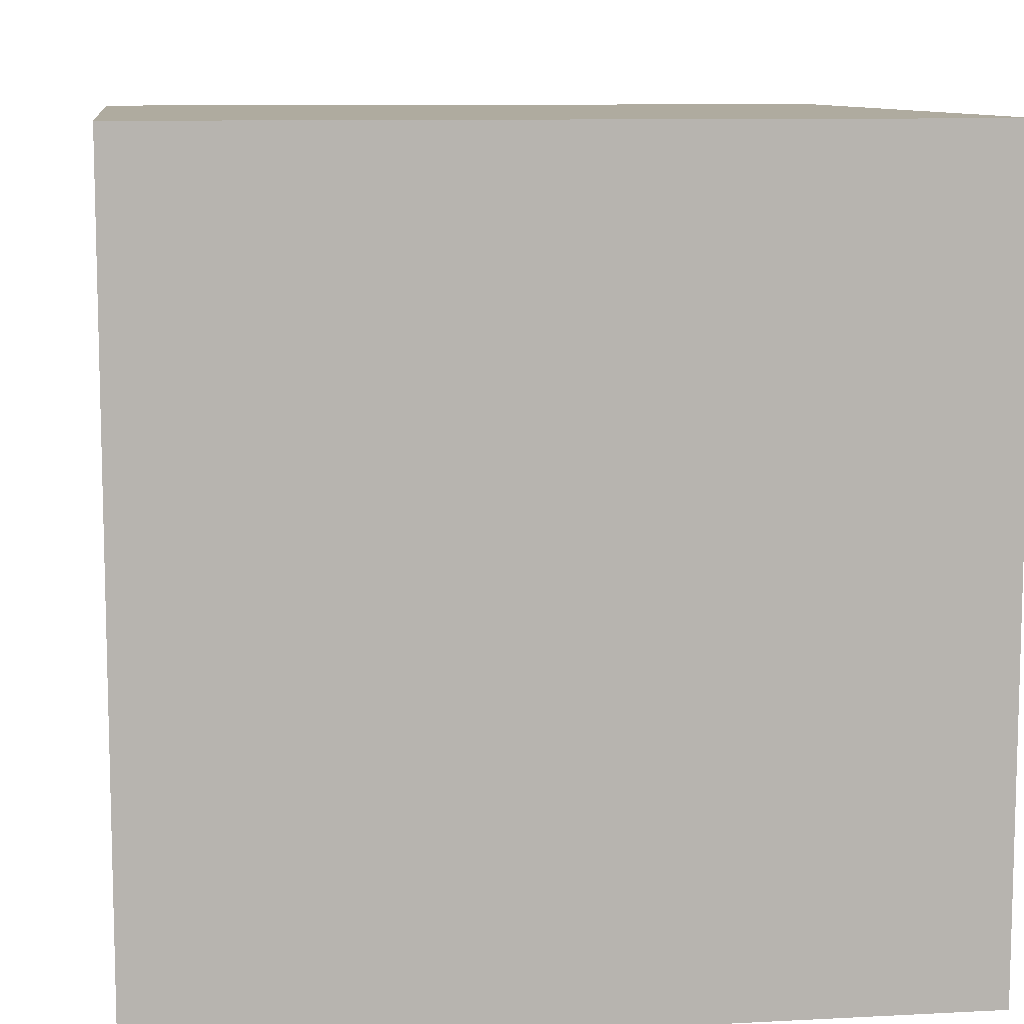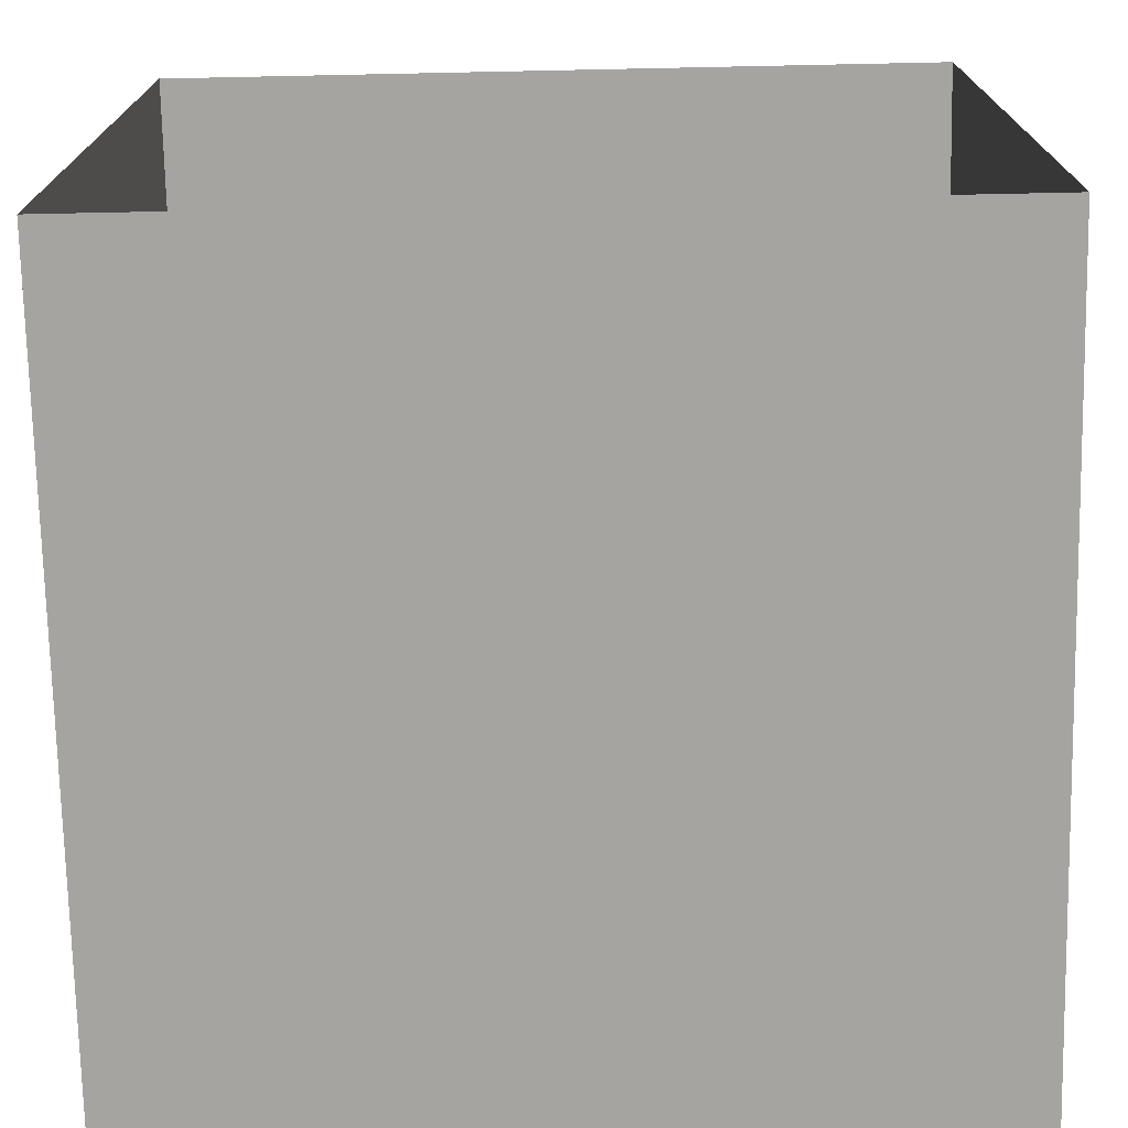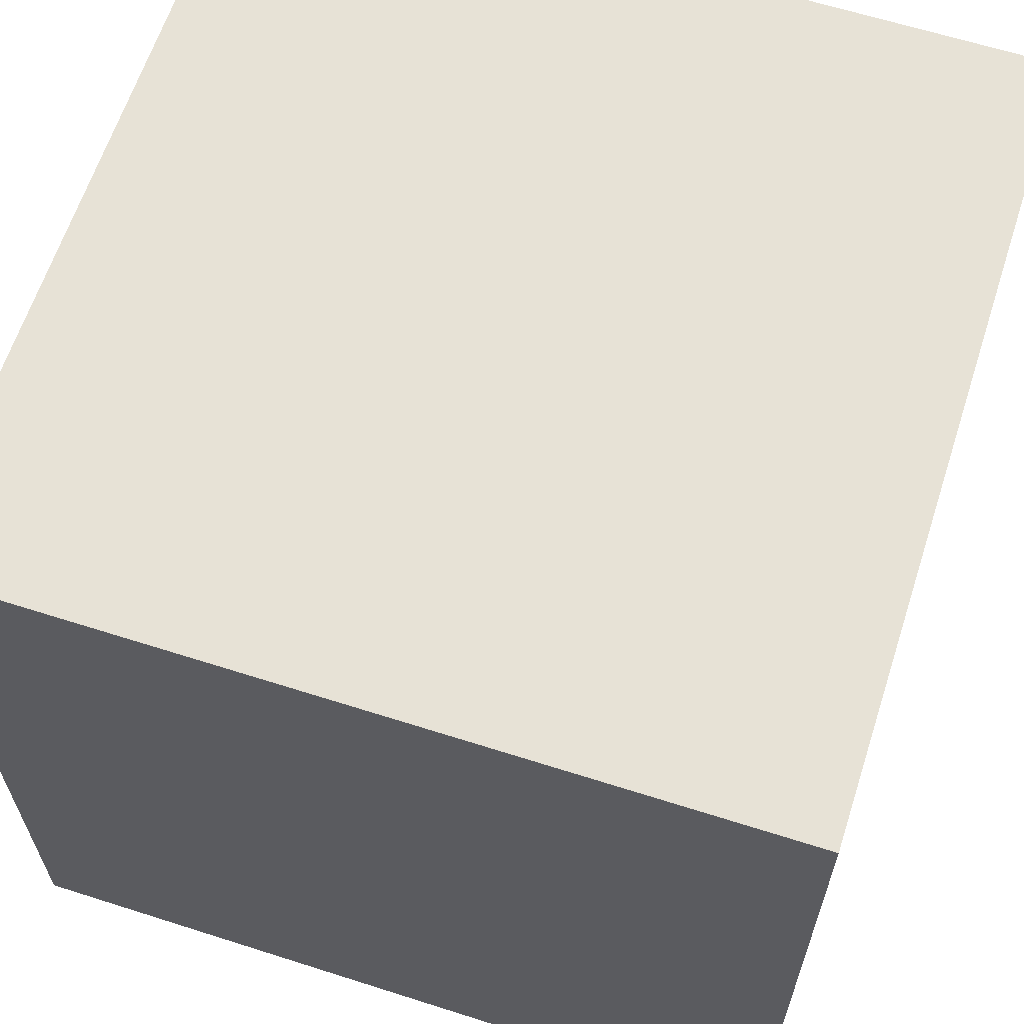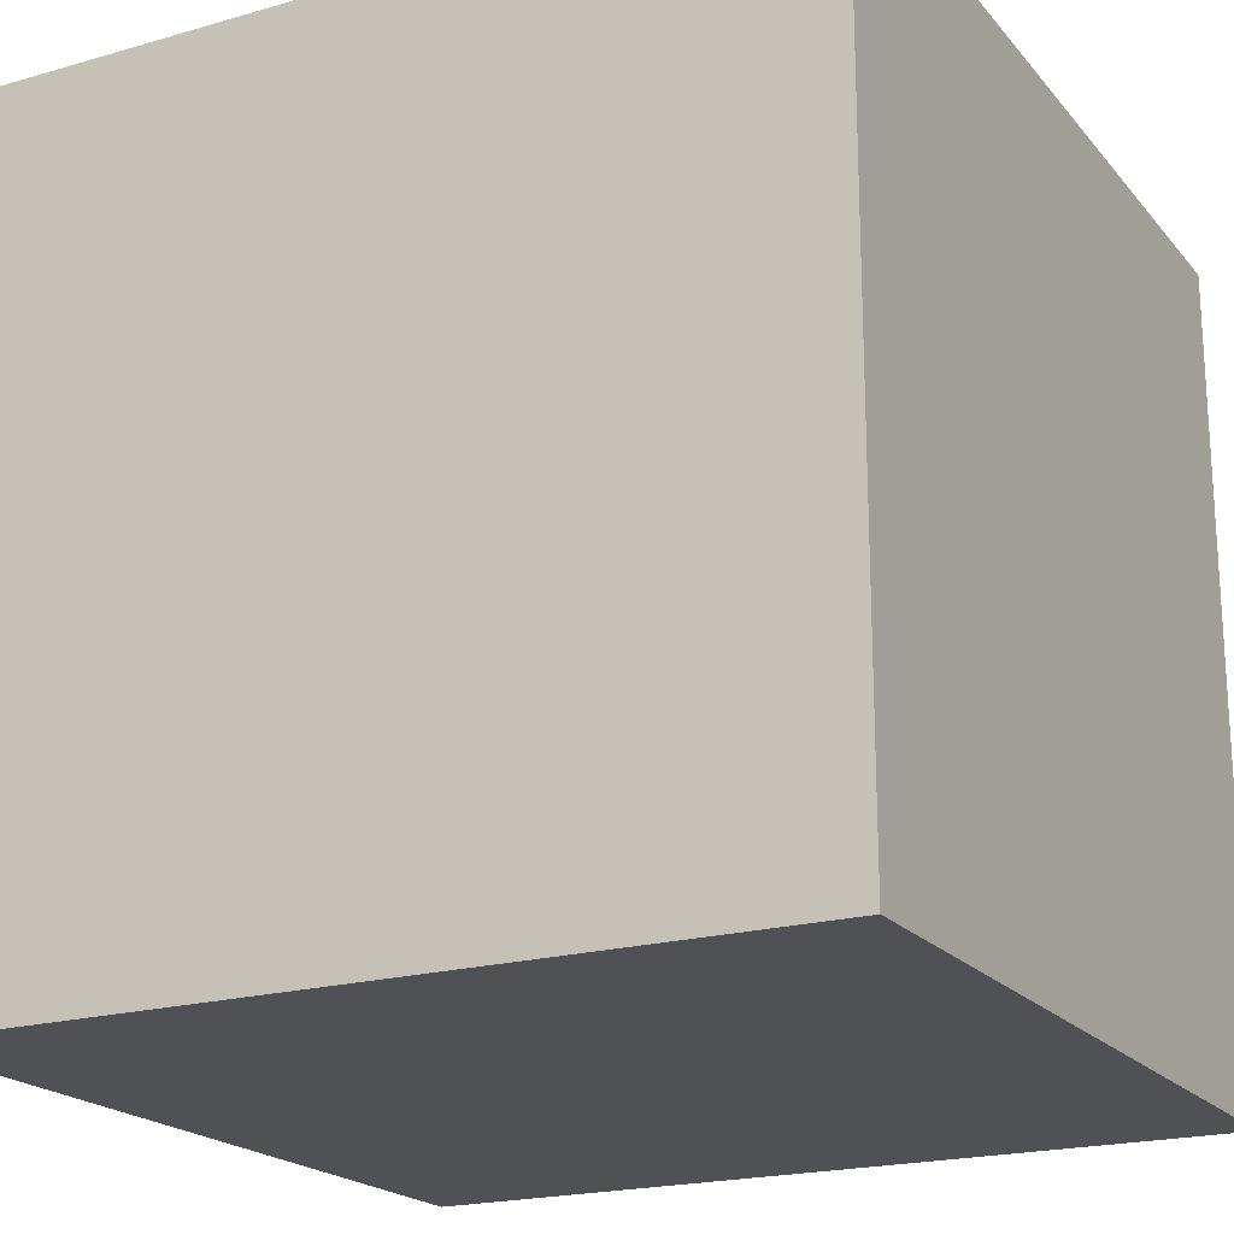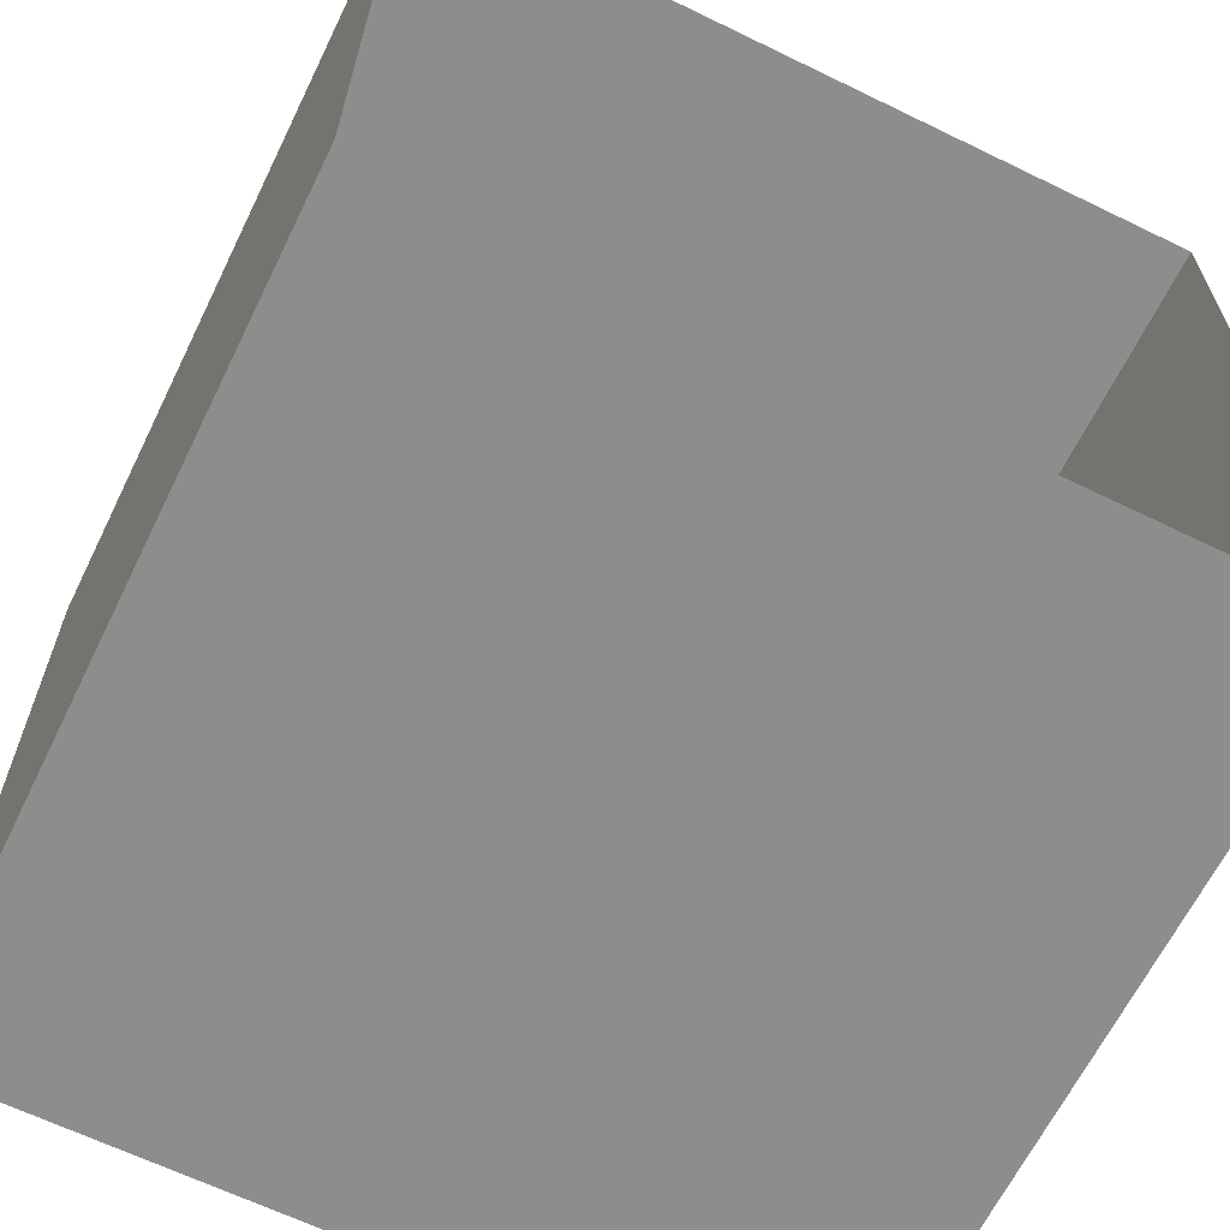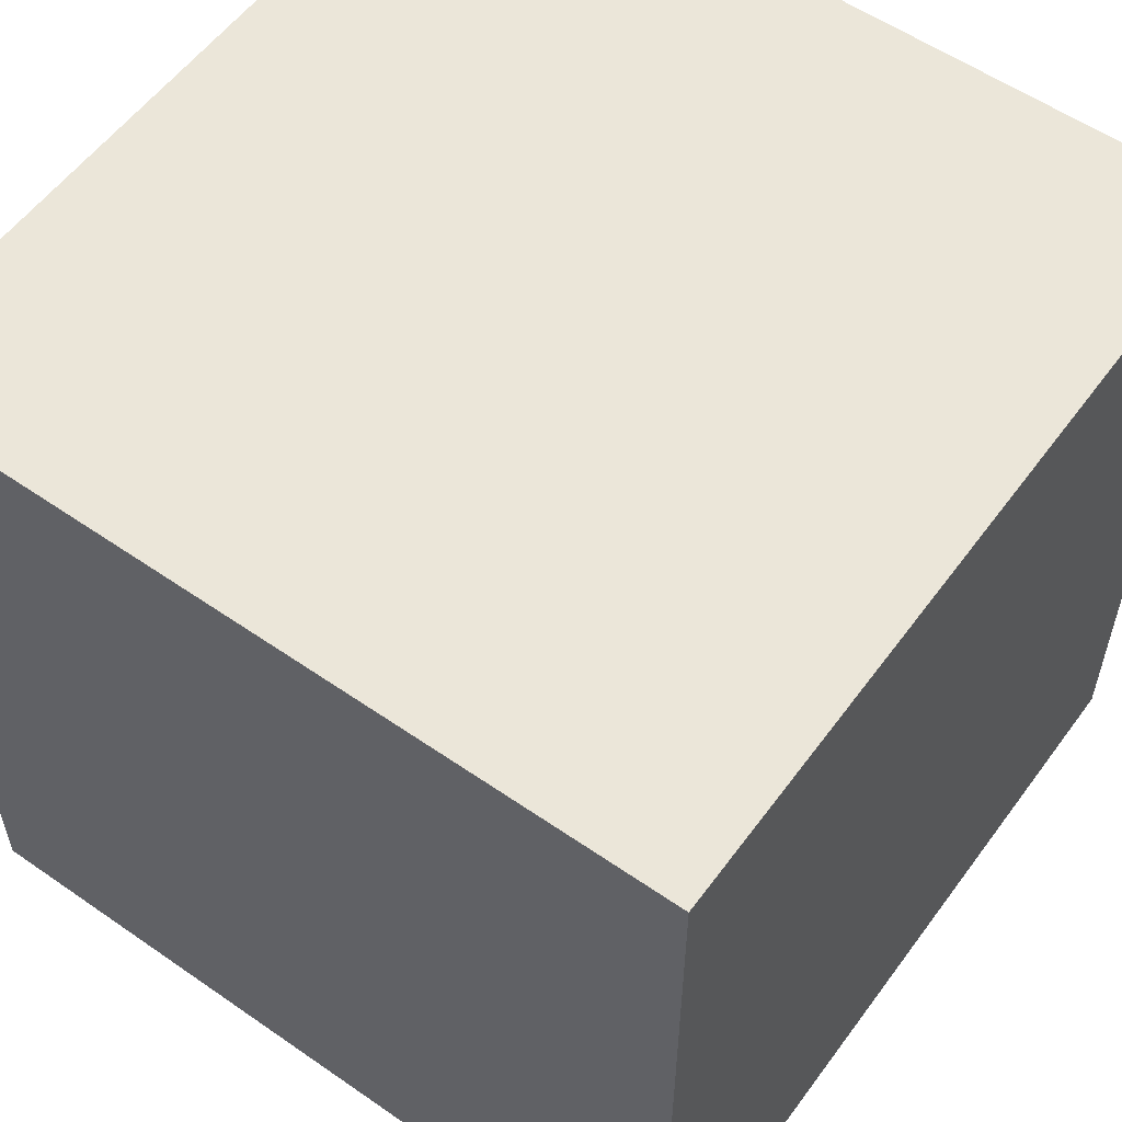
<metadata>
{"format":"obj","ext":"obj","renderer":"f3d","projection":"perspective","resolution":1024,"background":"white","views":[{"elev":9.6,"azim":172.2,"up":"+Z"},{"elev":-73.4,"azim":1.2,"up":"+Z"},{"elev":63.2,"azim":-72.1,"up":"+Y"},{"elev":-20.2,"azim":117.8,"up":"+Z"},{"elev":-64.6,"azim":-26.1,"up":"+Z"},{"elev":56.6,"azim":-54.1,"up":"+Y"}]}
</metadata>
<code>
v -0.5 0 -0.5
v 0.5 0 -0.5
v 0.5 0 0.5
v -0.5 0 0.5
v -0.5 -1 0.5
v -0.5 0 0.5
v 0.5 0 0.5
v 0.5 -1 0.5
v 0.5 0 0.5
v 0.5 0 -0.5
v 0.5 -1 -0.5
v 0.5 -1 0.5
v 0.5 0 -0.5
v -0.5 0 -0.5
v -0.5 -1 -0.5
v 0.5 -1 -0.5
v -0.5 -1 0.5
v -0.5 -1 -0.5
v -0.5 0 -0.5
v -0.5 0 0.5
f 1 3 2
f 4 3 1
f 5 7 6
f 8 7 5
f 9 11 10
f 12 11 9
f 13 15 14
f 16 15 13
f 17 19 18
f 20 19 17

</code>
